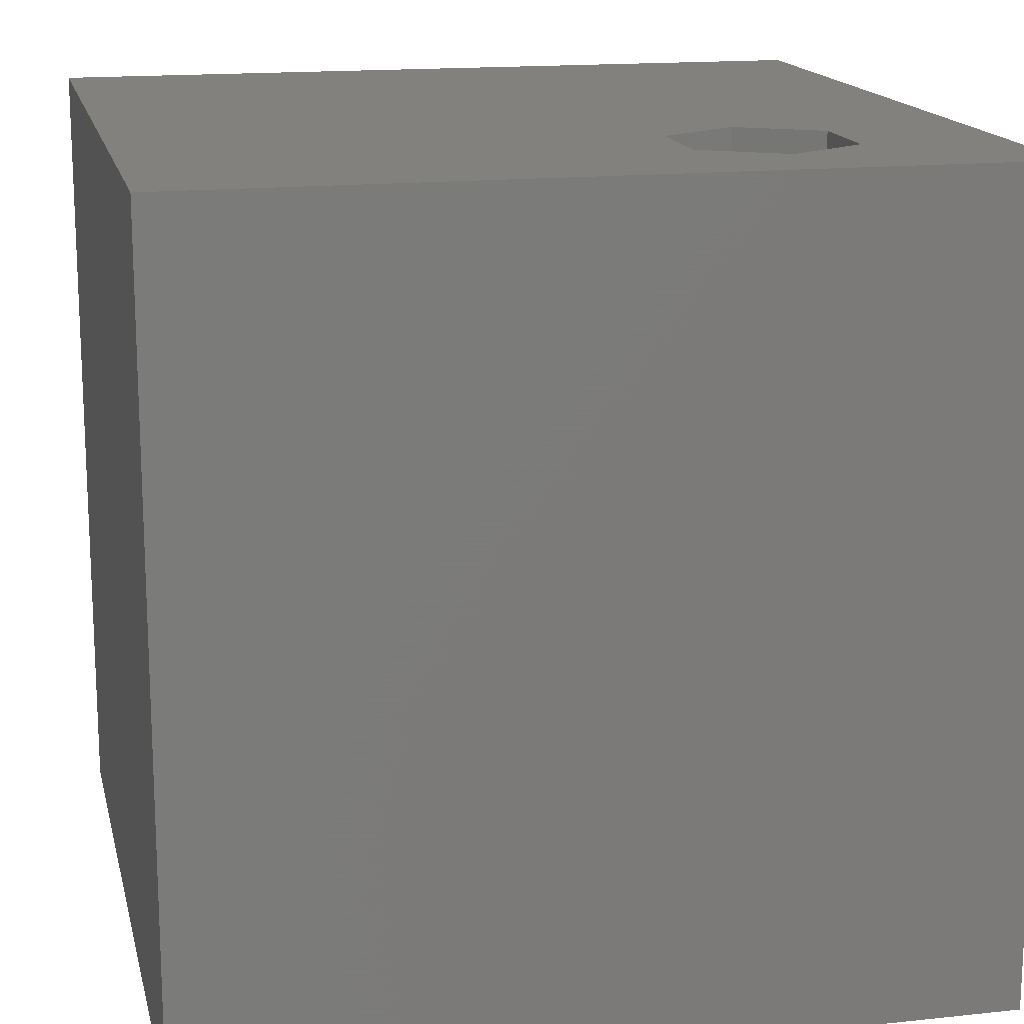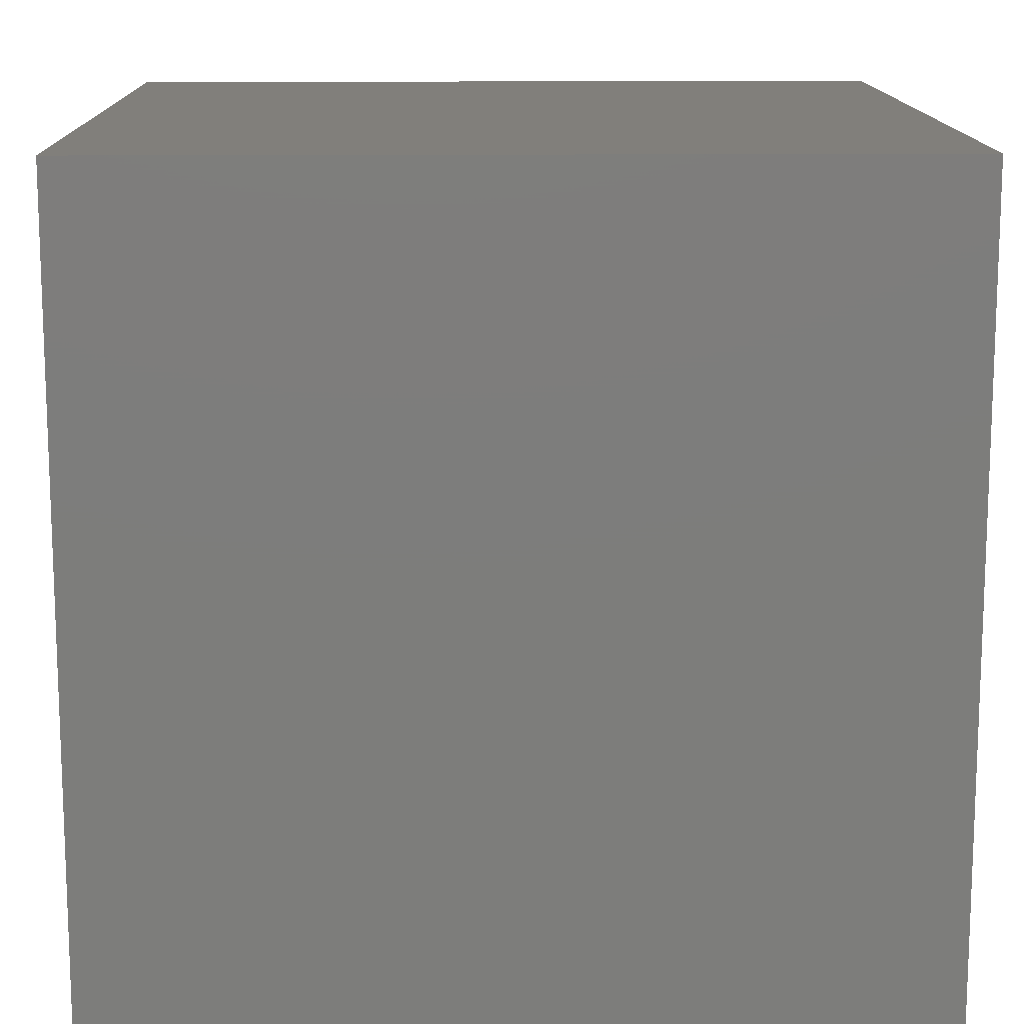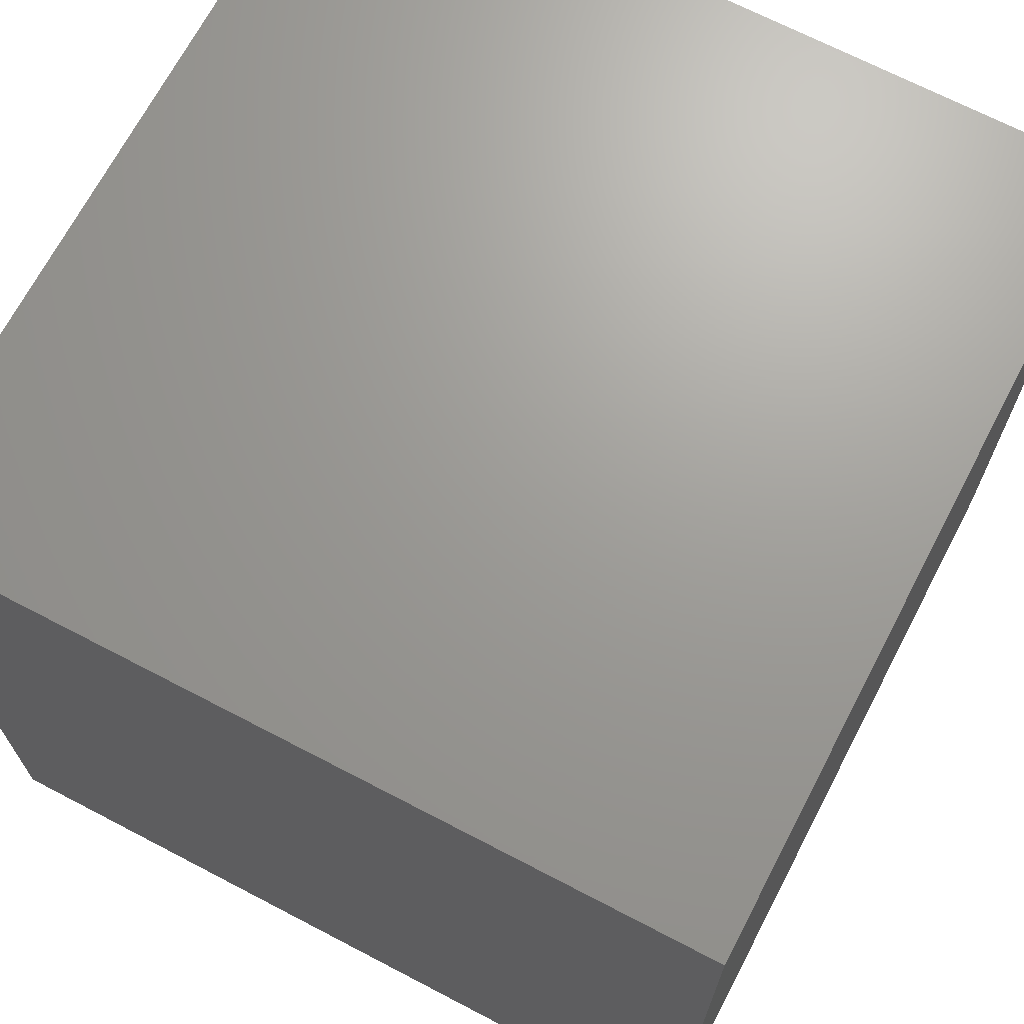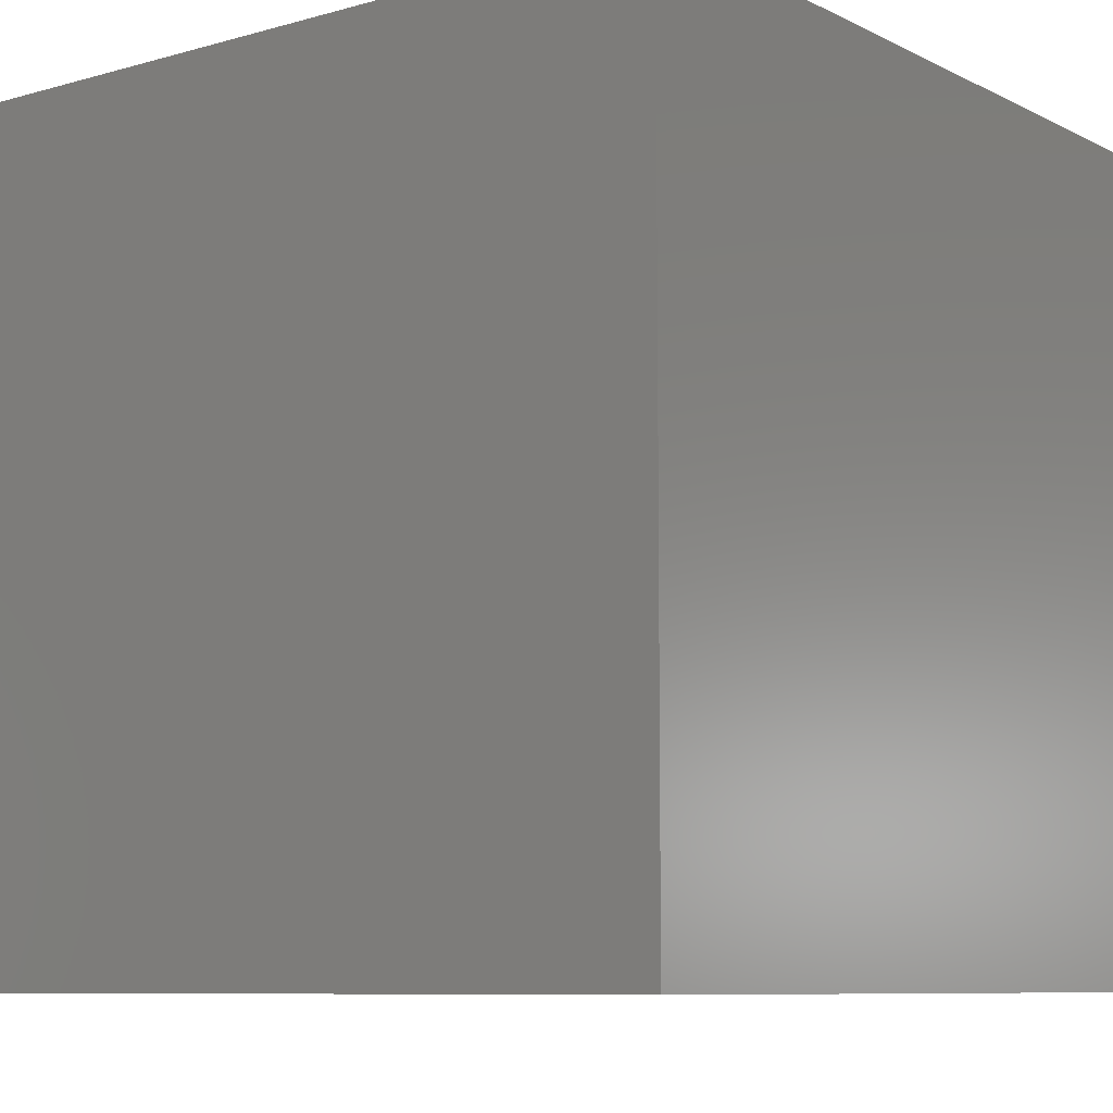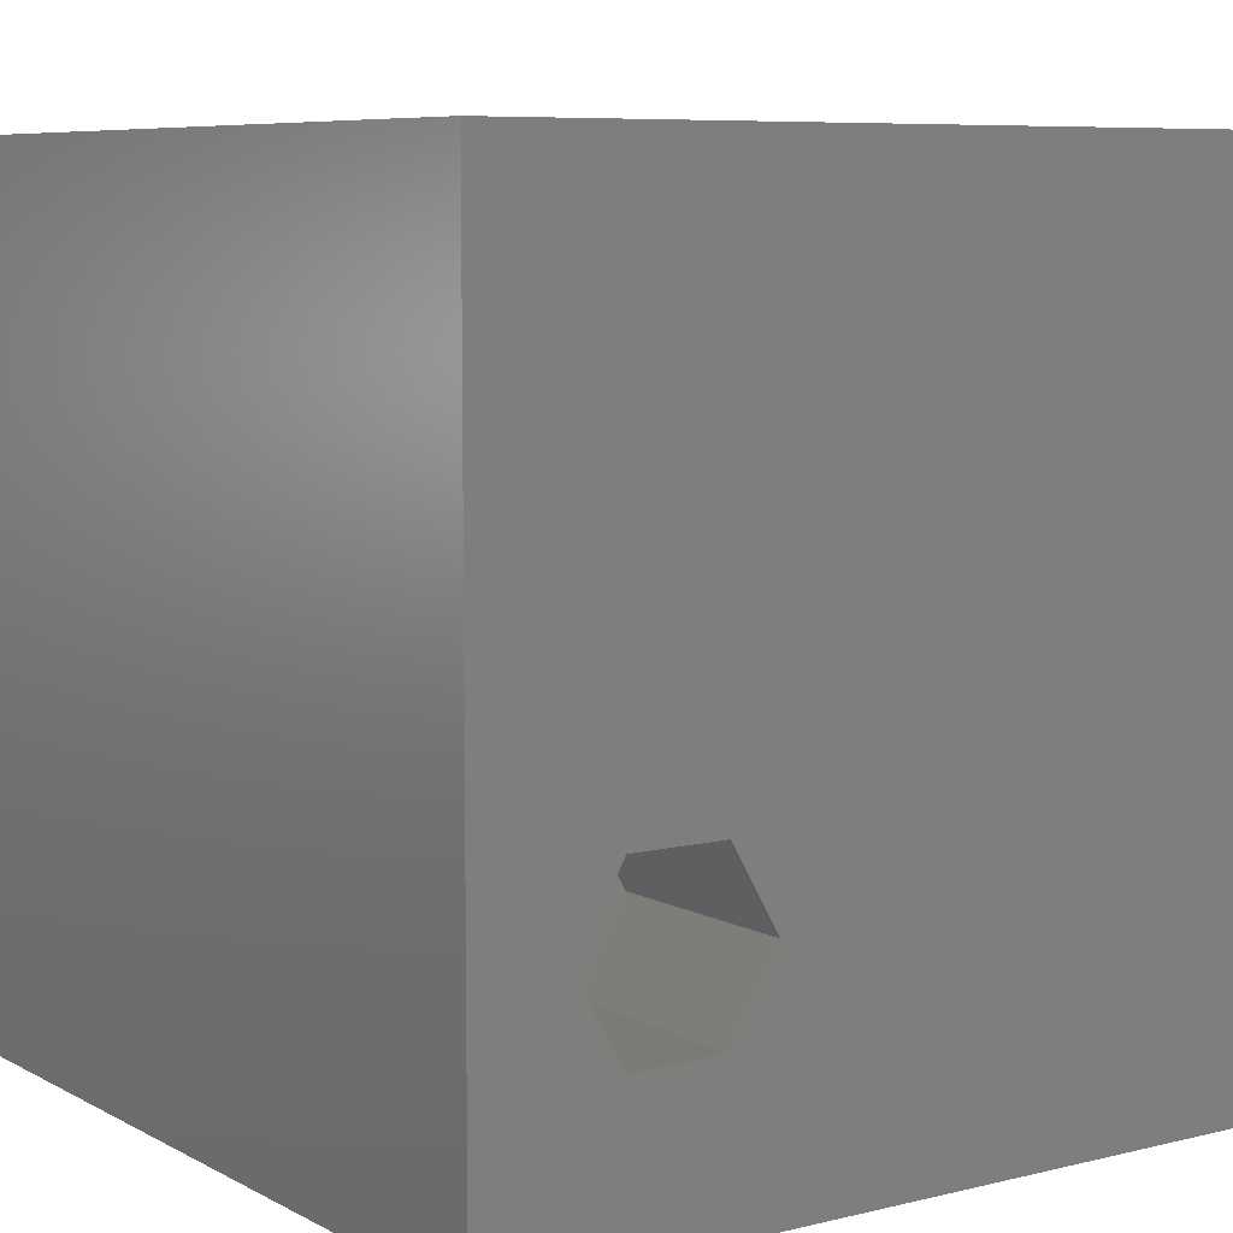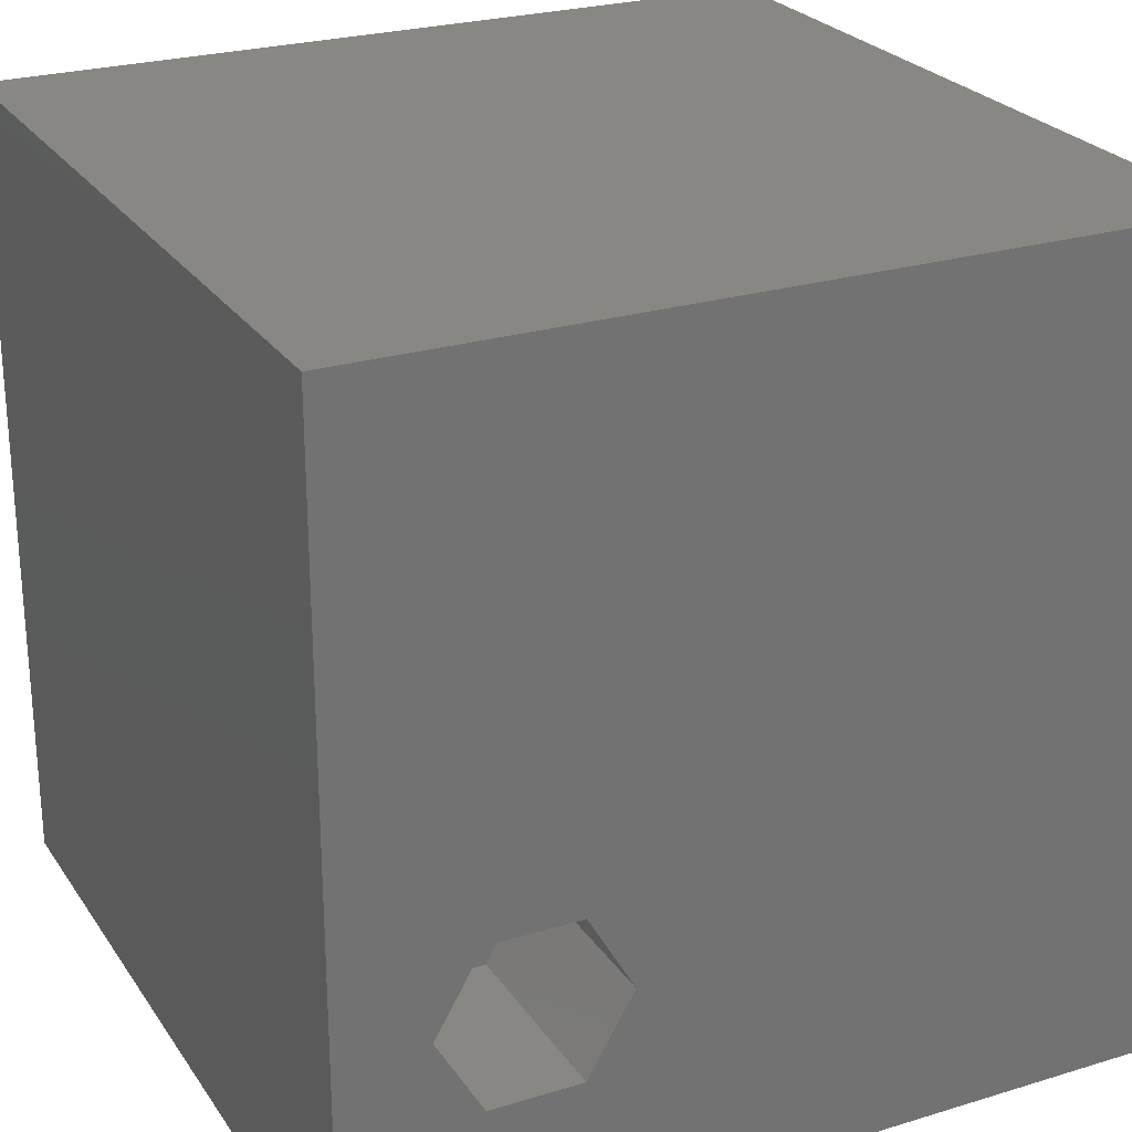
<metadata>
{"format":"stl","ext":"stl","renderer":"f3d","projection":"perspective","resolution":1024,"background":"white","views":[{"elev":15.9,"azim":-102.6,"up":"+Z"},{"elev":13.5,"azim":88.9,"up":"+Y"},{"elev":69.0,"azim":117.6,"up":"+Y"},{"elev":-8.4,"azim":-52.6,"up":"+Z"},{"elev":7.4,"azim":-34.7,"up":"+Y"},{"elev":25.2,"azim":-26.2,"up":"+Y"}]}
</metadata>
<code>
# stl→obj: 20 verts, 36 faces
v 0 10 10
v 0 10 0
v 0 0 10
v 0 0 0
v 10 0 10
v 2.771 1.759 10
v 1.646 1.759 10
v 1.083 2.734 10
v 1.646 3.709 10
v 10 10 10
v 2.771 3.709 10
v 3.334 2.734 10
v 10 10 0
v 10 0 0
v 1.083 2.734 7.562
v 1.646 3.709 7.562
v 2.771 3.709 7.562
v 3.334 2.734 7.562
v 2.771 1.759 7.562
v 1.646 1.759 7.562
f 1 2 3
f 3 2 4
f 3 5 6
f 6 7 3
f 3 7 8
f 3 8 1
f 1 8 9
f 1 9 10
f 10 9 11
f 10 11 5
f 5 11 12
f 5 12 6
f 13 10 14
f 14 10 5
f 2 13 4
f 4 13 14
f 10 13 1
f 1 13 2
f 14 5 4
f 4 5 3
f 15 16 8
f 8 16 9
f 16 17 9
f 9 17 11
f 17 18 11
f 11 18 12
f 18 19 12
f 12 19 6
f 19 20 6
f 6 20 7
f 20 15 7
f 7 15 8
f 20 19 15
f 15 19 18
f 15 18 16
f 16 18 17

</code>
